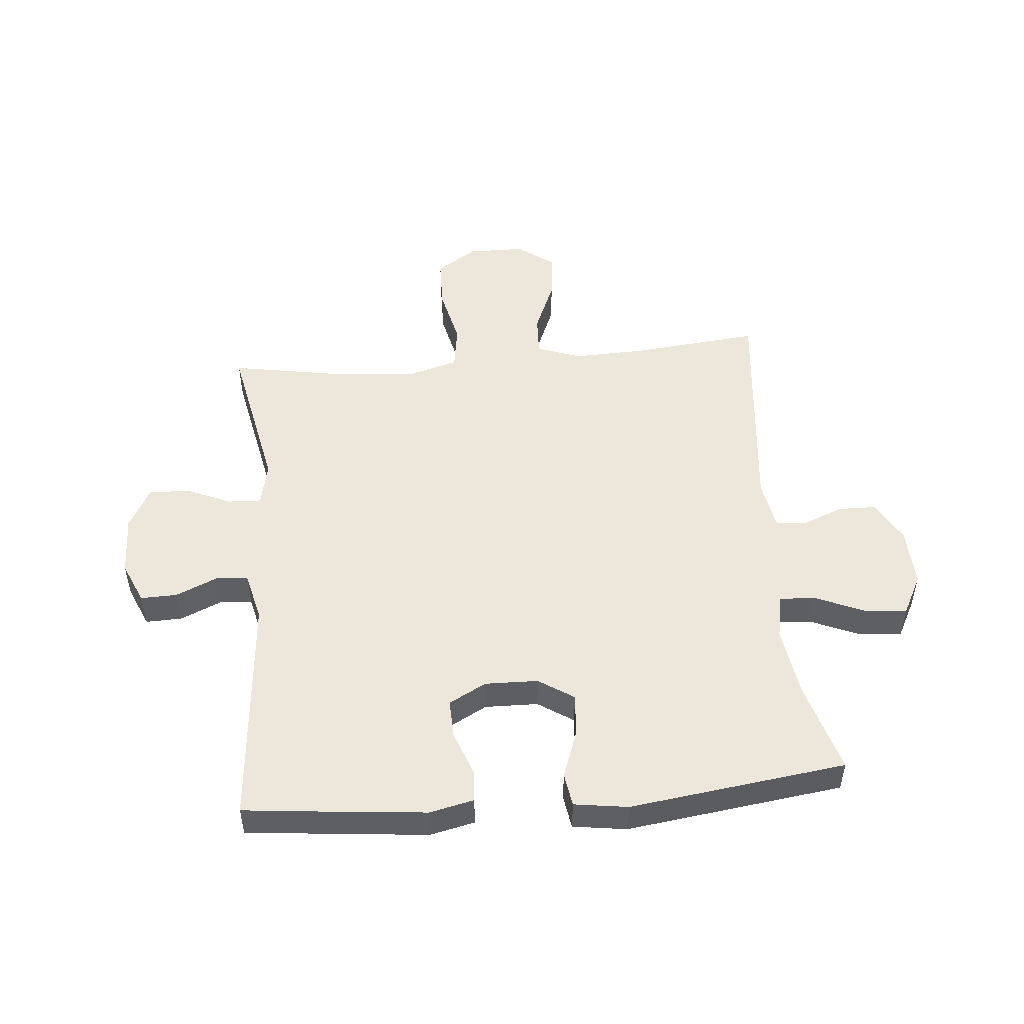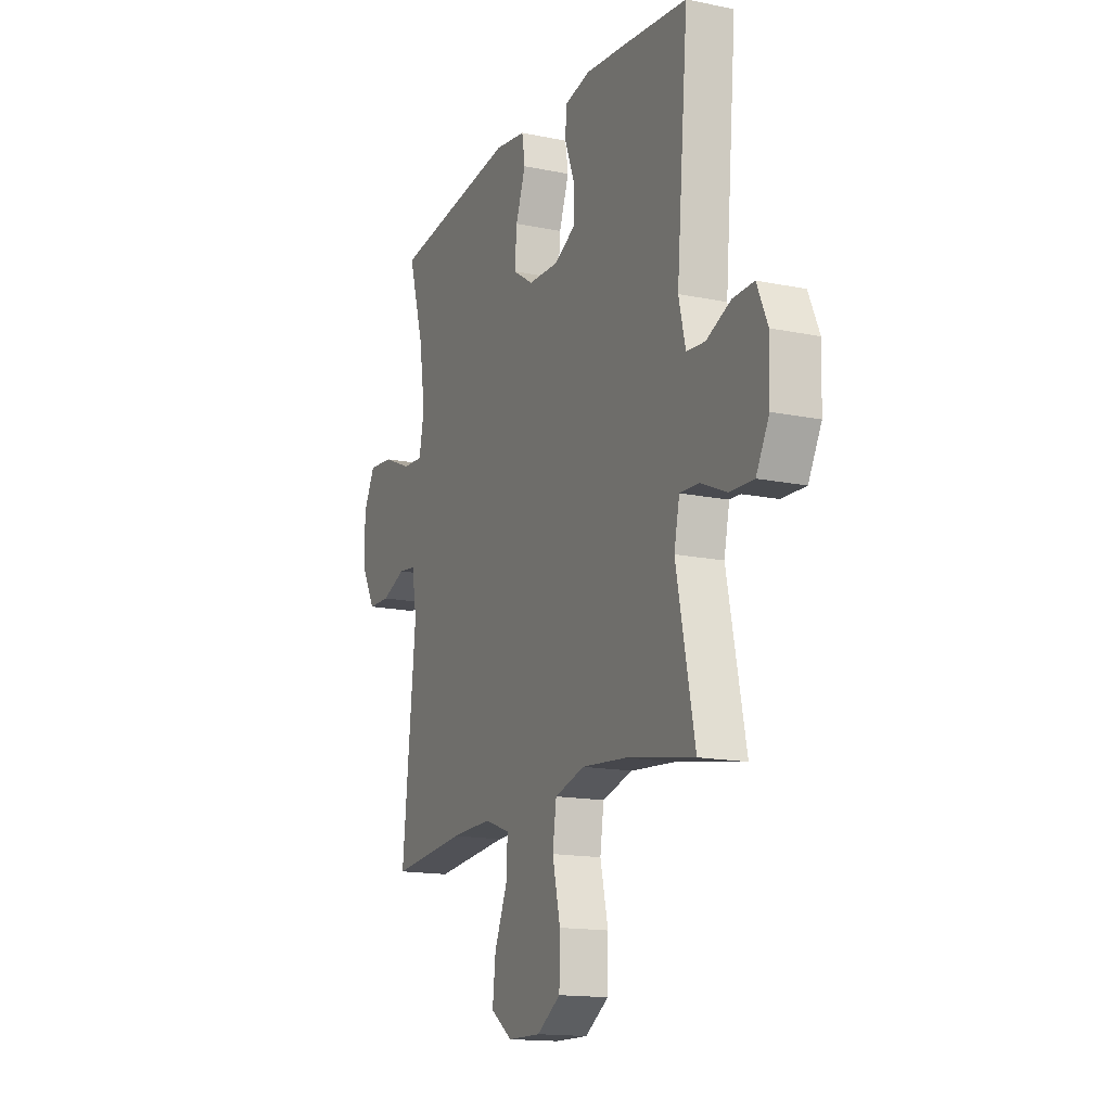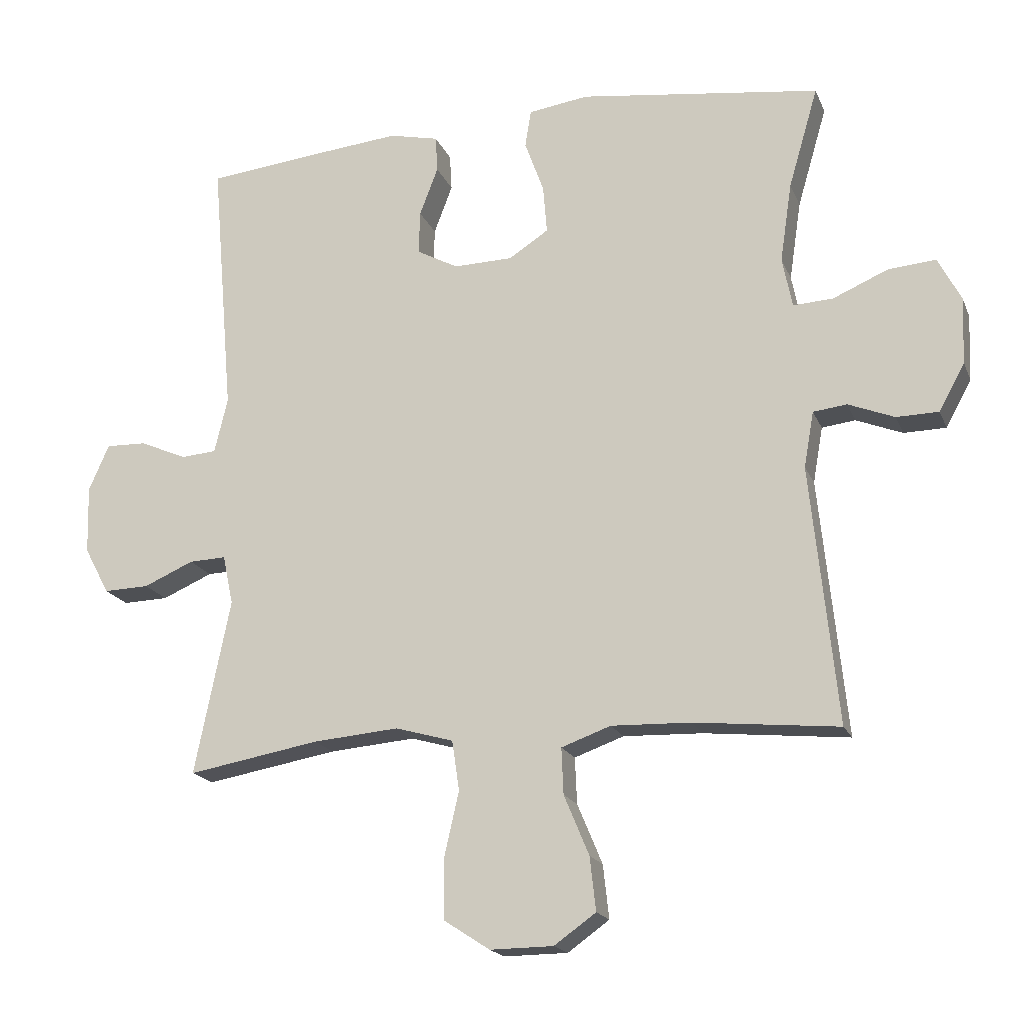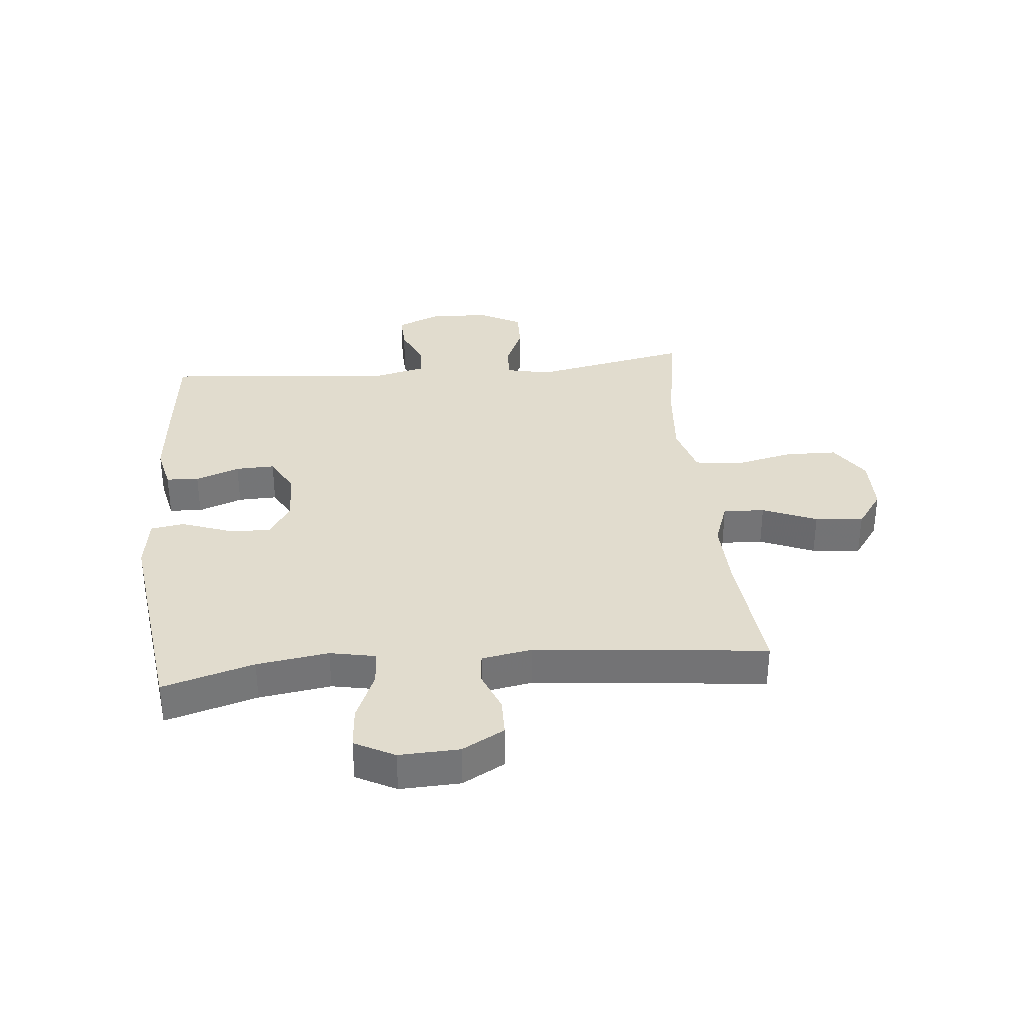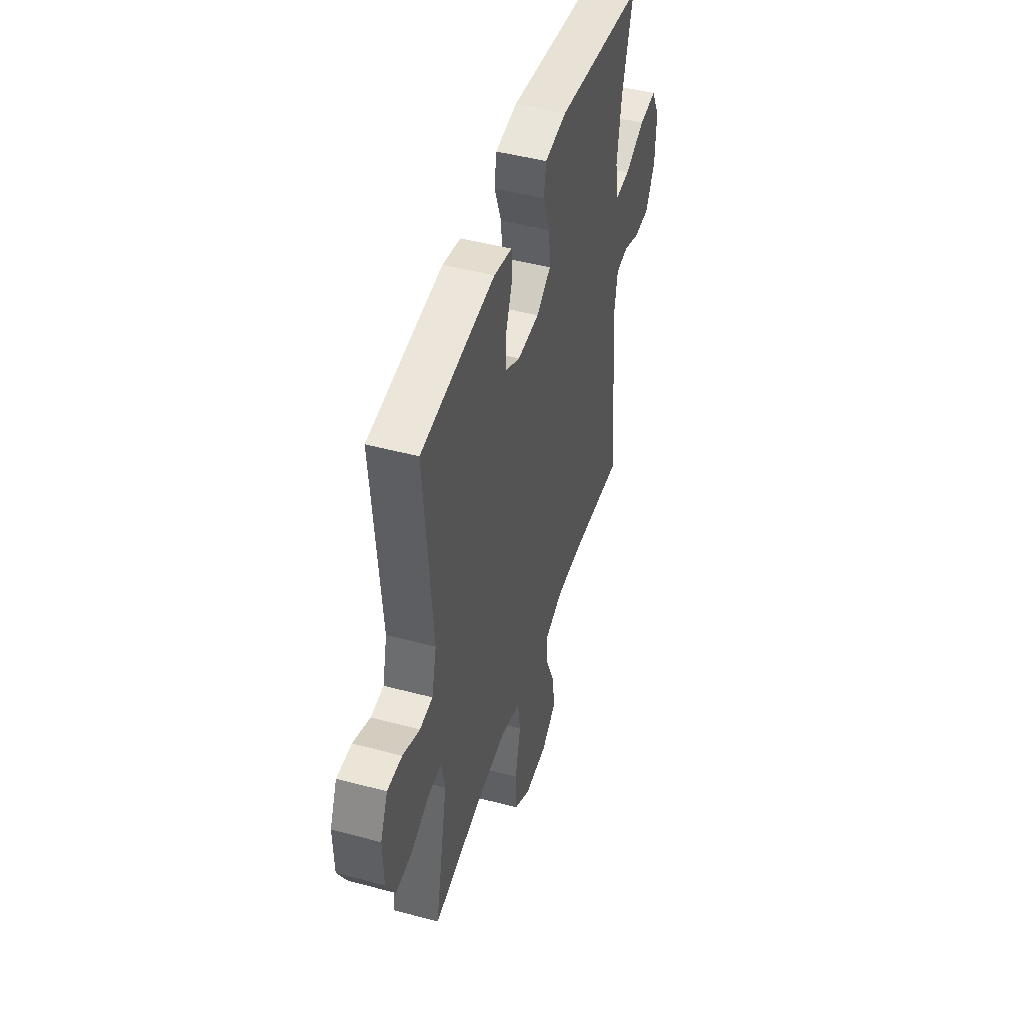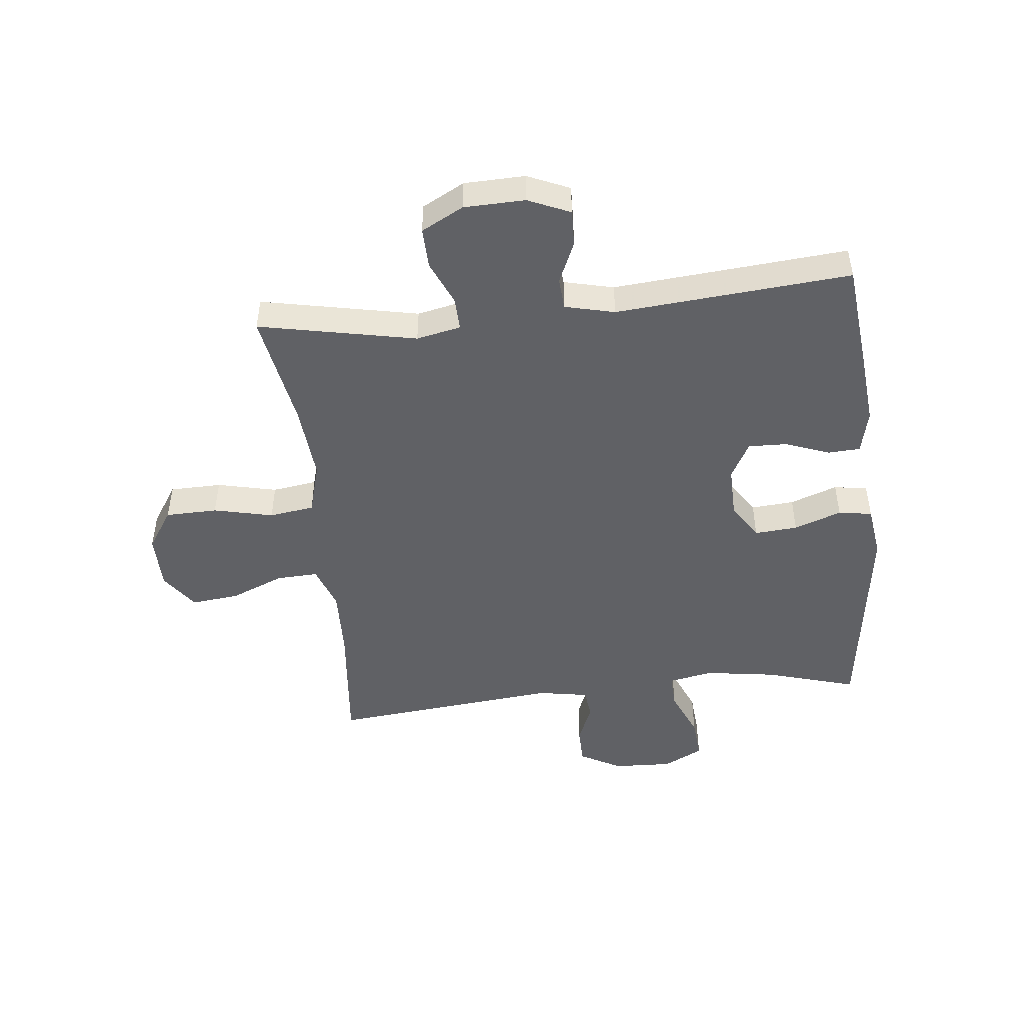
<metadata>
{"format":"obj","ext":"obj","renderer":"f3d","projection":"perspective","resolution":1024,"background":"white","views":[{"elev":50.3,"azim":-5.0,"up":"+Y"},{"elev":-15.3,"azim":-113.8,"up":"+Z"},{"elev":-18.4,"azim":17.7,"up":"+Z"},{"elev":34.0,"azim":84.5,"up":"+Y"},{"elev":46.9,"azim":-73.1,"up":"+Z"},{"elev":-47.5,"azim":-83.9,"up":"+Y"}]}
</metadata>
<code>
v -0.5 0.07 0.5
v -0.309 0.07 0.52
v -0.193 0.07 0.531
v -0.118 0.07 0.514
v -0.115 0.07 0.459
v -0.143 0.07 0.385
v -0.145 0.07 0.319
v -0.082 0.07 0.285
v 0.008 0.07 0.287
v 0.068 0.07 0.326
v 0.062 0.07 0.399
v 0.033 0.07 0.479
v 0.042 0.07 0.536
v 0.133 0.07 0.549
v 0.5 0.07 0.5
v 0.455 0.07 0.346
v 0.437 0.07 0.225
v 0.452 0.07 0.149
v 0.512 0.07 0.152
v 0.596 0.07 0.188
v 0.668 0.07 0.194
v 0.703 0.07 0.127
v 0.699 0.07 0.026
v 0.66 0.07 -0.045
v 0.596 0.07 -0.046
v 0.526 0.07 -0.018
v 0.475 0.07 -0.024
v 0.46 0.07 -0.109
v 0.5 0.07 -0.5
v 0.281 0.07 -0.478
v 0.161 0.07 -0.474
v 0.086 0.07 -0.501
v 0.089 0.07 -0.571
v 0.127 0.07 -0.662
v 0.136 0.07 -0.743
v 0.073 0.07 -0.788
v -0.023 0.07 -0.789
v -0.092 0.07 -0.744
v -0.094 0.07 -0.656
v -0.071 0.07 -0.555
v -0.082 0.07 -0.479
v -0.17 0.07 -0.454
v -0.3 0.07 -0.465
v -0.5 0.07 -0.5
v -0.446 0.07 -0.234
v -0.462 0.07 -0.159
v -0.518 0.07 -0.161
v -0.594 0.07 -0.194
v -0.663 0.07 -0.196
v -0.701 0.07 -0.125
v -0.704 0.07 -0.022
v -0.673 0.07 0.049
v -0.611 0.07 0.047
v -0.54 0.07 0.016
v -0.486 0.07 0.02
v -0.466 0.07 0.104
v -0.5 0 0.5
v -0.309 0 0.52
v -0.193 0 0.531
v -0.118 0 0.514
v -0.115 0 0.459
v -0.143 0 0.385
v -0.145 0 0.319
v -0.082 0 0.285
v 0.008 0 0.287
v 0.068 0 0.326
v 0.062 0 0.399
v 0.033 0 0.479
v 0.042 0 0.536
v 0.133 0 0.549
v 0.5 0 0.5
v 0.455 0 0.346
v 0.437 0 0.225
v 0.452 0 0.149
v 0.512 0 0.152
v 0.596 0 0.188
v 0.668 0 0.194
v 0.703 0 0.127
v 0.699 0 0.026
v 0.66 0 -0.045
v 0.596 0 -0.046
v 0.526 0 -0.018
v 0.475 0 -0.024
v 0.46 0 -0.109
v 0.5 0 -0.5
v 0.281 0 -0.478
v 0.161 0 -0.474
v 0.086 0 -0.501
v 0.089 0 -0.571
v 0.127 0 -0.662
v 0.136 0 -0.743
v 0.073 0 -0.788
v -0.023 0 -0.789
v -0.092 0 -0.744
v -0.094 0 -0.656
v -0.071 0 -0.555
v -0.082 0 -0.479
v -0.17 0 -0.454
v -0.3 0 -0.465
v -0.5 0 -0.5
v -0.446 0 -0.234
v -0.462 0 -0.159
v -0.518 0 -0.161
v -0.594 0 -0.194
v -0.663 0 -0.196
v -0.701 0 -0.125
v -0.704 0 -0.022
v -0.673 0 0.049
v -0.611 0 0.047
v -0.54 0 0.016
v -0.486 0 0.02
v -0.466 0 0.104
f 52 53 54
f 51 52 54
f 50 51 54
f 49 50 54
f 48 49 54
f 47 48 54
f 46 47 54 55
f 45 46 55 56
f 43 44 45
f 42 43 45 56
f 38 39 40
f 37 38 40
f 36 37 40
f 35 36 40
f 34 35 40
f 33 34 40
f 32 33 40 41
f 56 1 2
f 42 56 2
f 41 42 2
f 32 41 2
f 31 32 2
f 24 25 26
f 23 24 26
f 22 23 26
f 21 22 26
f 20 21 26
f 19 20 26
f 18 19 26 27
f 17 18 27 28
f 14 15 16
f 13 14 16
f 12 13 16
f 11 12 16
f 10 11 16 17
f 9 10 17 28
f 4 5 6
f 3 4 6
f 2 3 6
f 2 6 7
f 30 31 2 7
f 28 29 30
f 9 28 30
f 8 9 30
f 7 8 30
f 110 109 108
f 110 108 107
f 110 107 106
f 110 106 105
f 110 105 104
f 110 104 103
f 111 110 103 102
f 112 111 102 101
f 101 100 99
f 112 101 99 98
f 96 95 94
f 96 94 93
f 96 93 92
f 96 92 91
f 96 91 90
f 96 90 89
f 97 96 89 88
f 58 57 112
f 58 112 98
f 58 98 97
f 58 97 88
f 58 88 87
f 82 81 80
f 82 80 79
f 82 79 78
f 82 78 77
f 82 77 76
f 82 76 75
f 83 82 75 74
f 84 83 74 73
f 72 71 70
f 72 70 69
f 72 69 68
f 72 68 67
f 73 72 67 66
f 84 73 66 65
f 62 61 60
f 62 60 59
f 62 59 58
f 63 62 58
f 63 58 87 86
f 86 85 84
f 86 84 65
f 86 65 64
f 86 64 63
f 1 57 58 2
f 2 58 59 3
f 3 59 60 4
f 4 60 61 5
f 5 61 62 6
f 6 62 63 7
f 7 63 64 8
f 8 64 65 9
f 9 65 66 10
f 10 66 67 11
f 11 67 68 12
f 12 68 69 13
f 13 69 70 14
f 14 70 71 15
f 15 71 72 16
f 16 72 73 17
f 17 73 74 18
f 18 74 75 19
f 19 75 76 20
f 20 76 77 21
f 21 77 78 22
f 22 78 79 23
f 23 79 80 24
f 24 80 81 25
f 25 81 82 26
f 26 82 83 27
f 27 83 84 28
f 28 84 85 29
f 29 85 86 30
f 30 86 87 31
f 31 87 88 32
f 32 88 89 33
f 33 89 90 34
f 34 90 91 35
f 35 91 92 36
f 36 92 93 37
f 37 93 94 38
f 38 94 95 39
f 39 95 96 40
f 40 96 97 41
f 41 97 98 42
f 42 98 99 43
f 43 99 100 44
f 44 100 101 45
f 45 101 102 46
f 46 102 103 47
f 47 103 104 48
f 48 104 105 49
f 49 105 106 50
f 50 106 107 51
f 51 107 108 52
f 52 108 109 53
f 53 109 110 54
f 54 110 111 55
f 55 111 112 56
f 56 112 57 1

</code>
